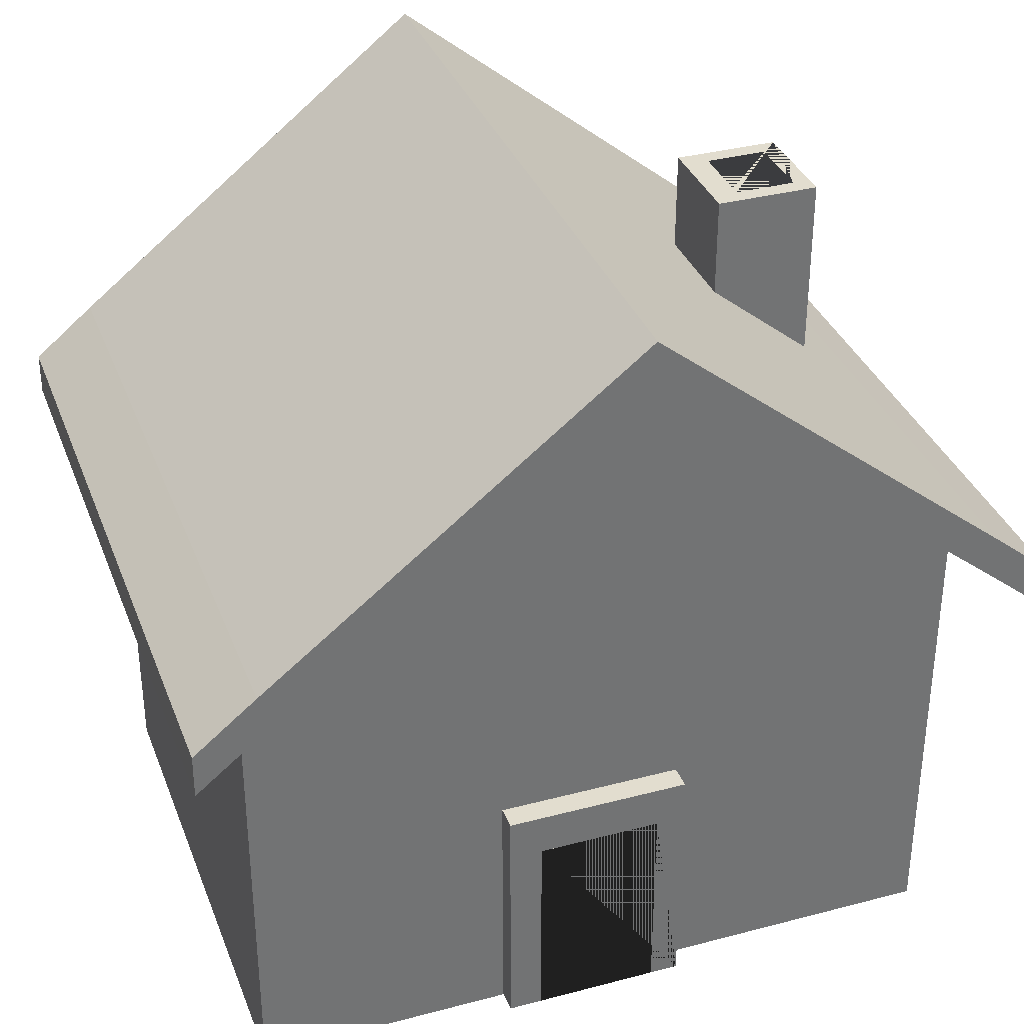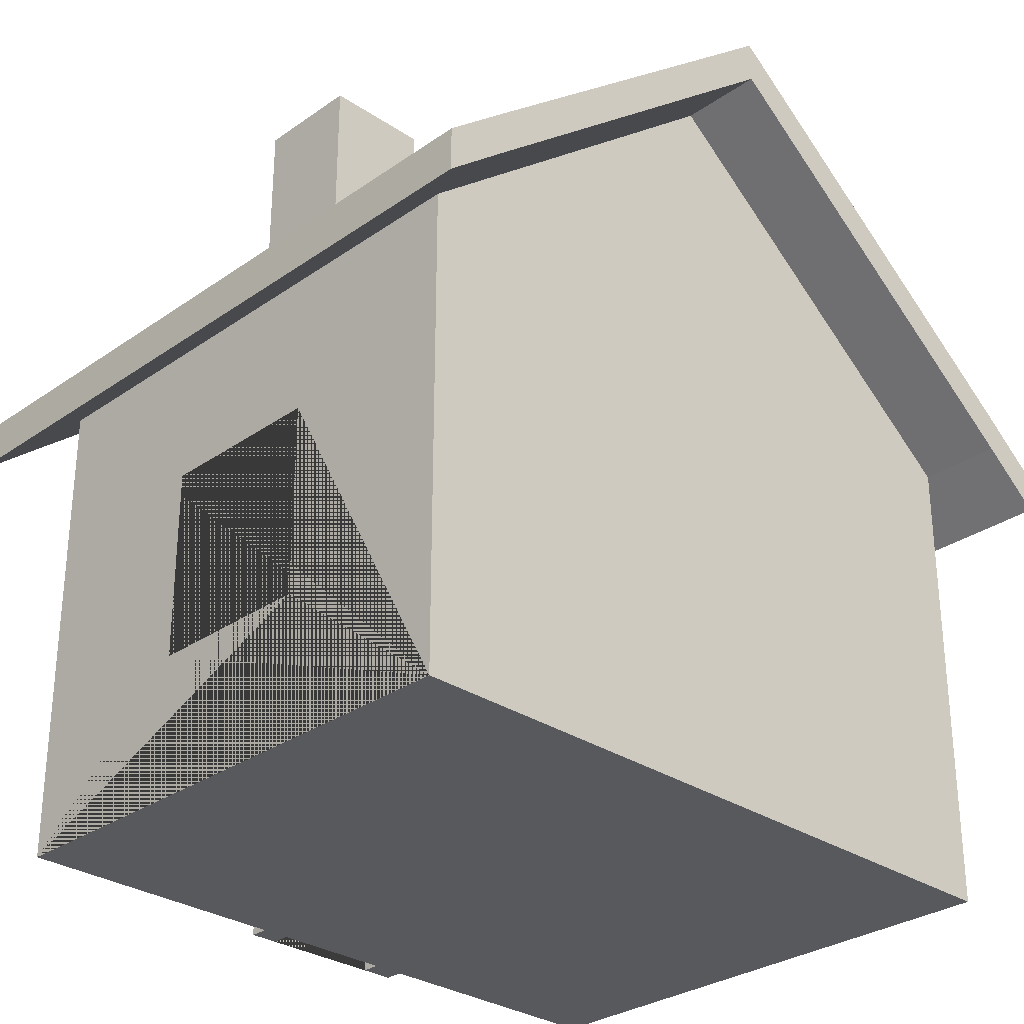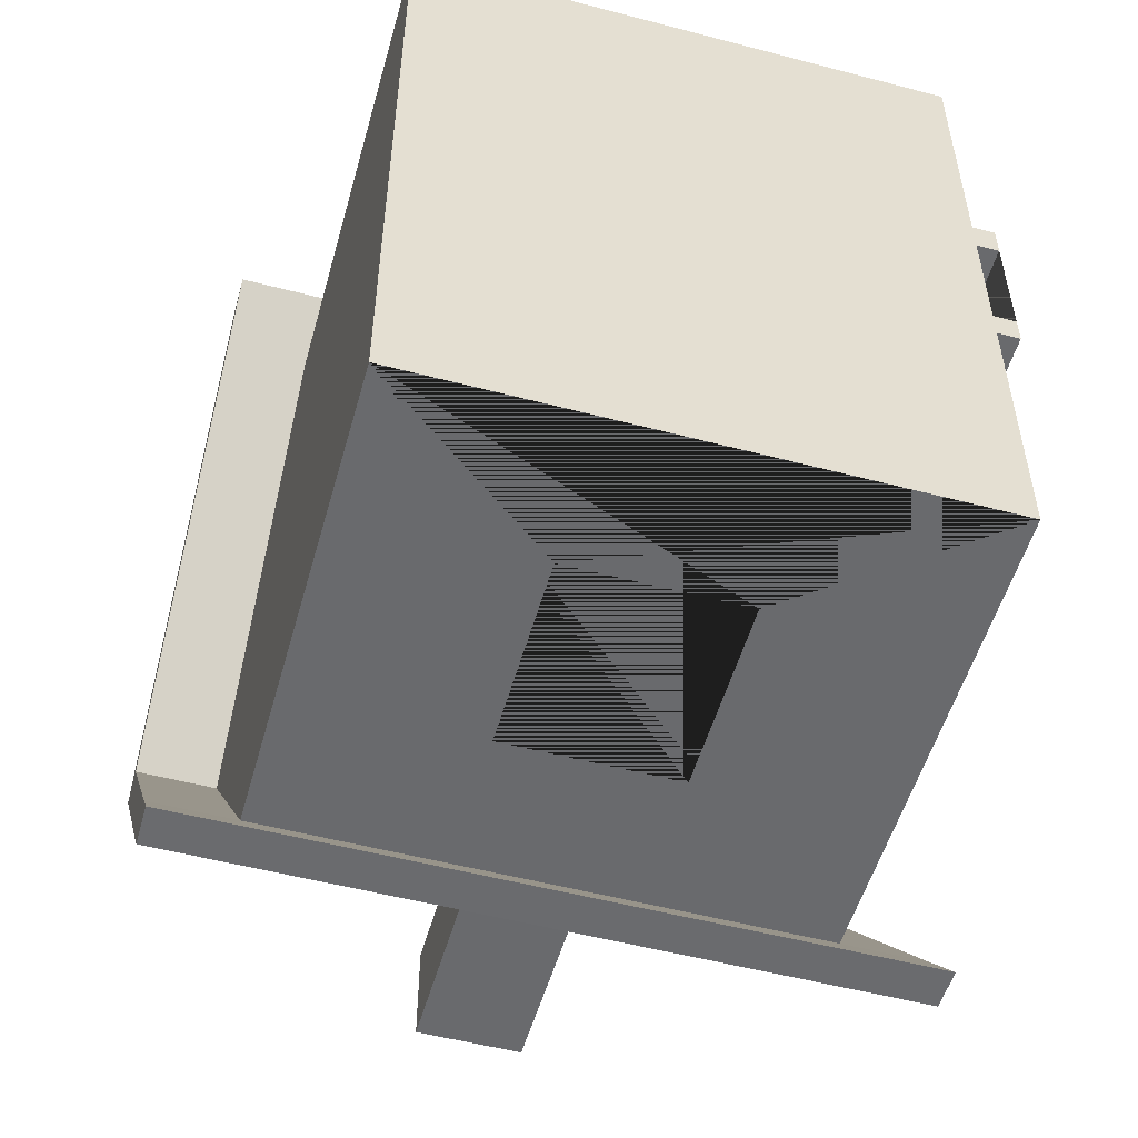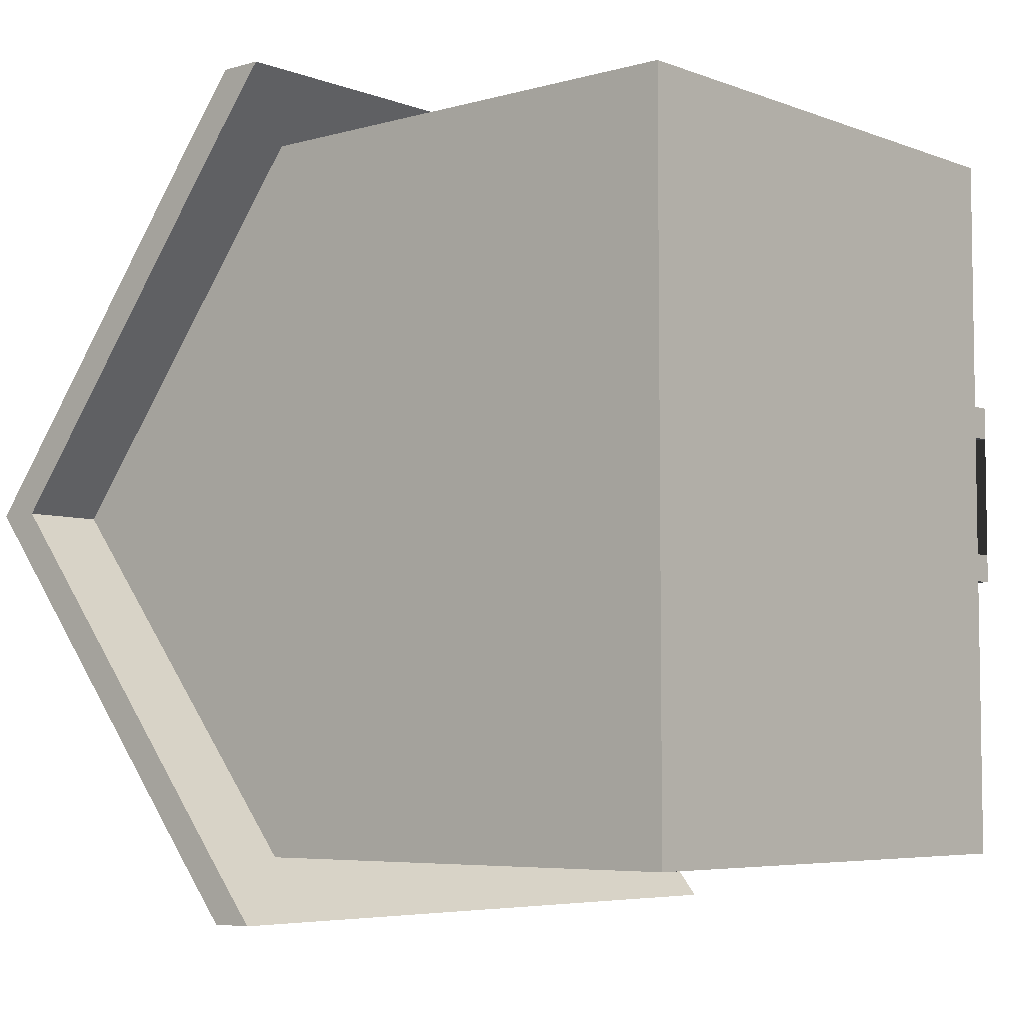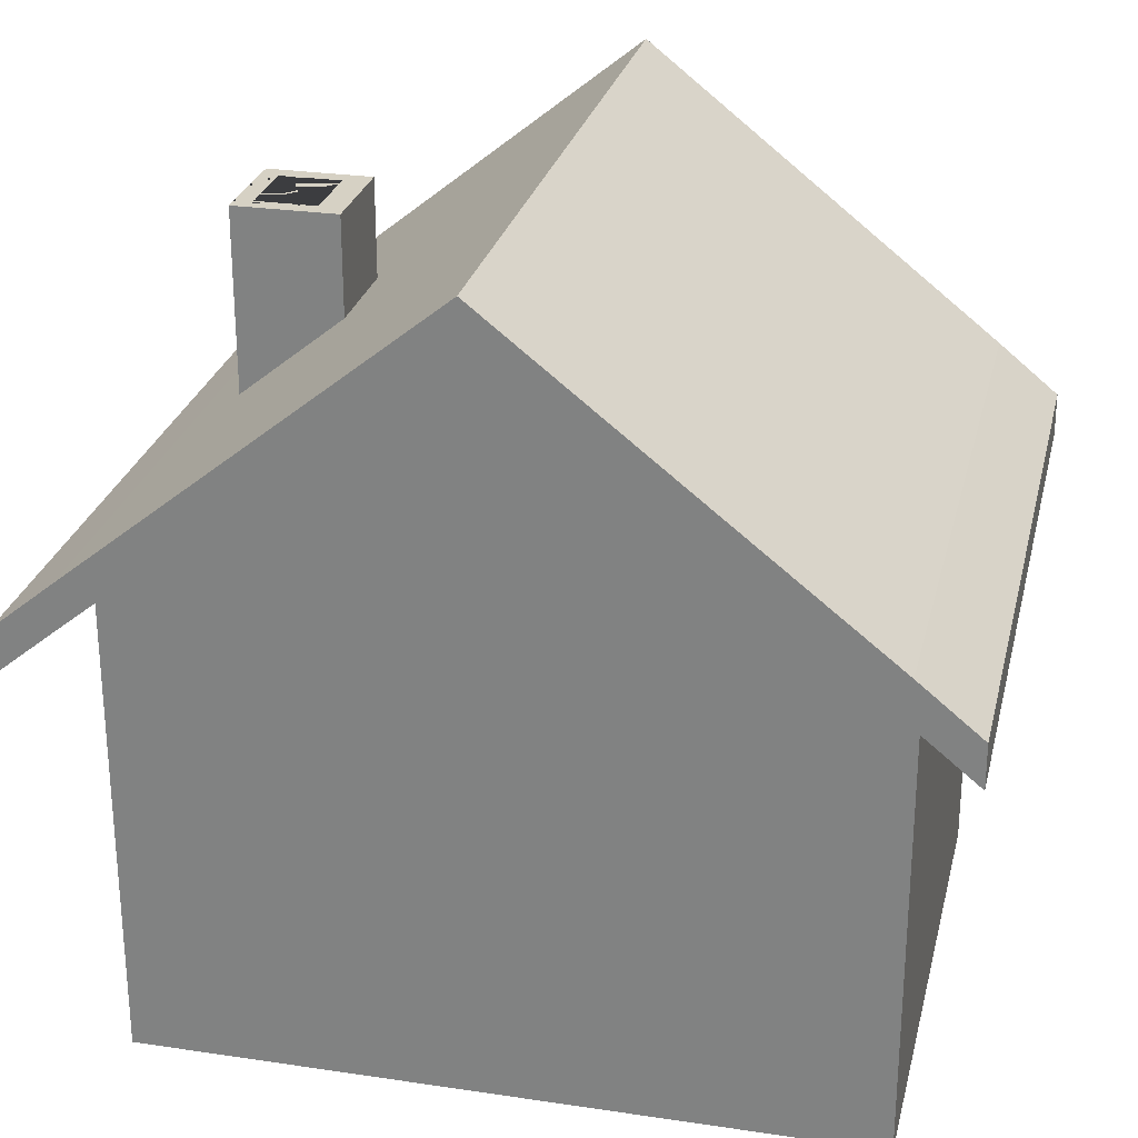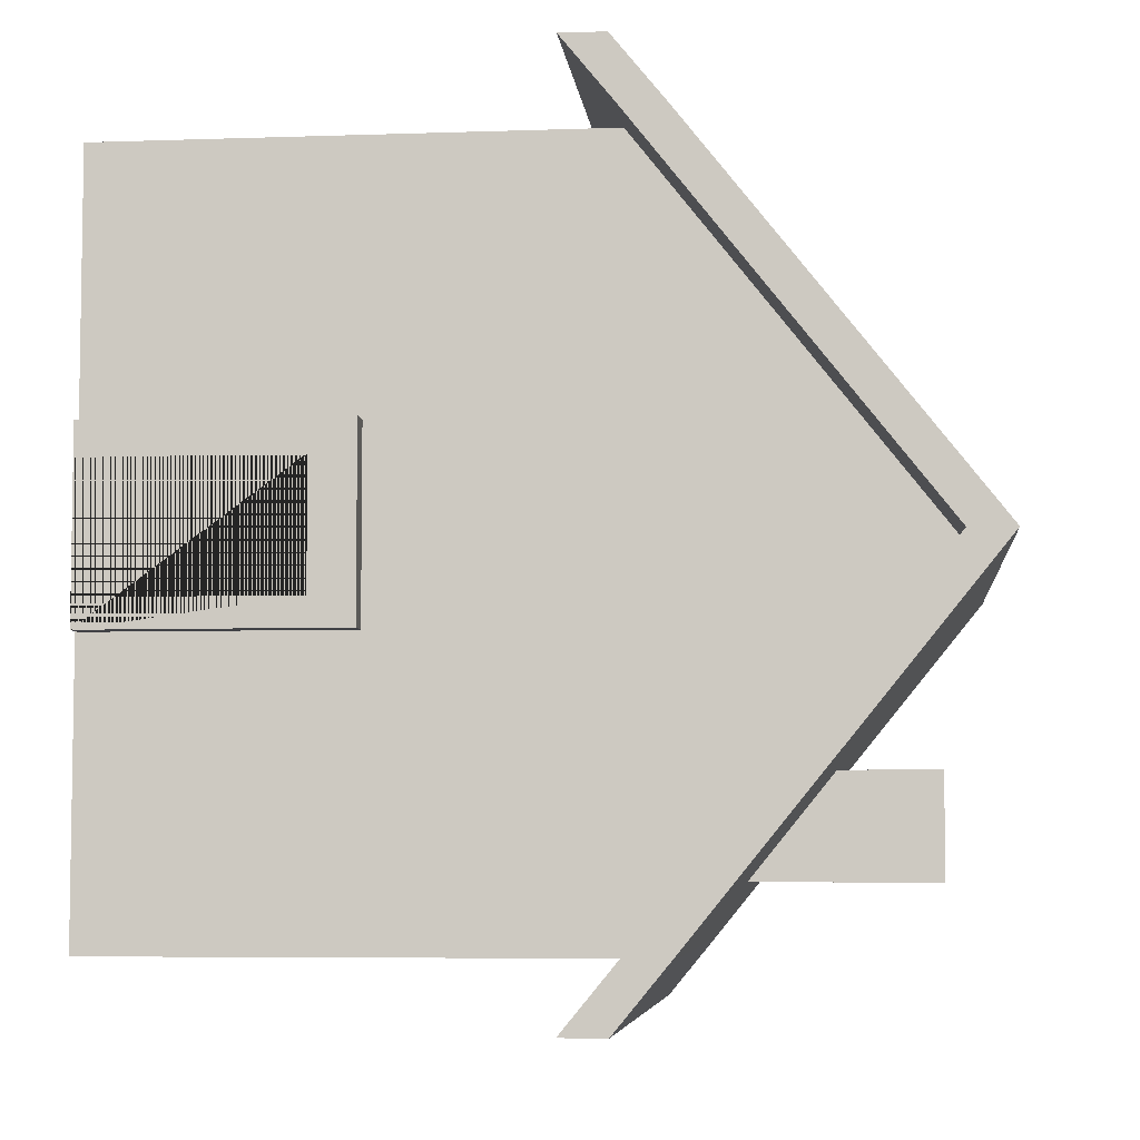
<metadata>
{"format":"obj","ext":"obj","renderer":"f3d","projection":"perspective","resolution":1024,"background":"white","views":[{"elev":34.9,"azim":70.6,"up":"+Y"},{"elev":-29.8,"azim":-134.4,"up":"+Y"},{"elev":-53.1,"azim":-15.7,"up":"+Z"},{"elev":-5.6,"azim":-49.1,"up":"+Z"},{"elev":26.8,"azim":-76.9,"up":"+Y"},{"elev":-5.9,"azim":96.0,"up":"+Z"}]}
</metadata>
<code>
o Cube_Cube.001
v -0.5593 -0.6301 -2.281
v 1.768 1.573 -2.342
v -0.5593 0.6301 -2.281
v 1.768 -1.573 -2.342
v 1.768 1.573 2.342
v 1.768 -1.573 2.342
v 0.5593 -0.6301 -2.281
v -1.768 1.573 -2.342
v 0.5593 0.6301 -2.281
v -1.768 -1.573 -2.342
v -1.768 1.573 2.342
v -1.768 -1.573 2.342
v -1.768 -1.573 -0.03175
v 1.768 3.446 -0.03175
v -1.768 3.446 -0.03175
v 1.768 -1.573 -0.03175
v 1.768 1.857 2.341
v -1.768 1.857 2.341
v 1.768 3.731 -0.03302
v -1.768 3.731 -0.03302
v -1.768 1.857 -2.343
v 1.768 1.857 -2.343
v 1.768 1.247 2.741
v -1.768 1.247 2.741
v -1.768 1.246 -2.741
v 1.768 1.246 -2.741
v 1.768 1.53 -2.742
v 1.768 1.531 2.74
v -1.768 1.531 2.74
v -1.768 1.53 -2.742
v 2.312 3.446 -0.03175
v 2.312 1.573 2.342
v -2.312 3.446 -0.03175
v -2.312 1.573 -2.342
v 2.312 1.573 -2.342
v -2.312 1.573 2.342
v 2.312 1.857 -2.343
v 2.312 3.731 -0.03302
v 2.312 1.857 2.341
v -2.312 3.731 -0.03302
v -2.312 1.857 -2.343
v -2.312 1.857 2.341
v 2.312 1.246 -2.741
v 2.312 1.53 -2.742
v -2.312 1.53 -2.742
v -2.312 1.246 -2.741
v 2.312 1.531 2.74
v 2.312 1.247 2.741
v -2.312 1.247 2.741
v -2.312 1.531 2.74
v 0.5593 0.6301 -2.342
v -0.5593 0.6301 -2.342
v -0.5593 -0.6301 -2.342
v 0.5593 -0.6301 -2.342
v 1.342 -1.557 0.6871
v 1.342 0.07857 0.6871
v 1.342 -1.557 -0.5096
v 1.342 0.07857 -0.5096
v 1.924 -1.557 0.6871
v 1.924 0.07857 0.6871
v 1.924 -1.557 -0.5096
v 1.924 0.07857 -0.5096
v 1.342 -0.204 0.4732
v 1.342 -1.557 0.4732
v 1.342 -0.204 -0.3257
v 1.342 -1.557 -0.3257
v 1.924 -0.204 0.4732
v 1.924 -0.204 -0.3257
v 1.924 -1.557 0.4732
v 1.924 -1.557 -0.3257
v -0.3362 1.89 -1.264
v -0.3362 3.371 -1.264
v -0.3362 1.89 -1.936
v -0.3362 3.371 -1.936
v 0.3362 1.89 -1.264
v 0.3362 3.371 -1.264
v 0.3362 1.89 -1.936
v 0.3362 3.371 -1.936
v 0.2298 1.89 -1.429
v 0.2298 1.89 -1.824
v -0.2298 1.89 -1.429
v -0.2298 1.89 -1.824
v -0.2298 3.371 -1.429
v -0.2298 3.371 -1.824
v 0.2298 3.371 -1.429
v 0.2298 3.371 -1.824
f 21 30 45 41
f 13 16 6 12
f 10 4 16 13
f 14 2 35 31
f 19 20 18 17
f 22 21 20 19
f 17 28 47 39
f 17 18 29 28
f 29 18 42 50
f 11 24 49 36
f 21 22 27 30
f 2 8 25 26
f 18 20 40 42
f 23 5 32 48
f 11 5 23 24
f 19 17 39 38
f 15 11 36 33
f 25 8 34 46
f 5 14 31 32
f 20 21 41 40
f 27 22 37 44
f 2 26 43 35
f 8 15 33 34
f 22 19 38 37
f 52 3 1 53
f 54 7 9 51
f 53 1 7 54
f 9 3 52 51
f 6 5 11 12
f 13 15 8 10
f 16 14 5 6
f 10 8 2 4 54 51 52 53
f 4 10 53 54
f 4 2 14 16
f 12 11 15 13
f 26 27 44 43
f 26 25 30 27
f 24 23 28 29
f 34 33 40 41
f 31 35 37 38
f 32 31 38 39
f 33 36 42 40
f 42 36 49 50
f 34 41 45 46
f 32 39 47 48
f 37 35 43 44
f 30 25 46 45
f 28 23 48 47
f 24 29 50 49
f 7 1 3 9
f 55 56 58 57 66 65 63 64
f 57 58 62 61
f 61 62 60 59 69 67 68 70
f 59 60 56 55
f 59 55 64 69
f 66 57 61 70
f 62 58 56 60
f 70 68 65 66
f 63 67 69 64
f 65 68 67 63
f 71 72 74 73
f 73 74 78 77
f 77 78 76 75
f 75 76 72 71
f 77 75 71 73 82 81 79 80
f 82 73 77 80
f 74 72 76 78 86 85 83 84
f 86 78 74 84
f 83 81 82 84
f 84 82 80 86
f 80 79 85 86
f 79 81 83 85

</code>
